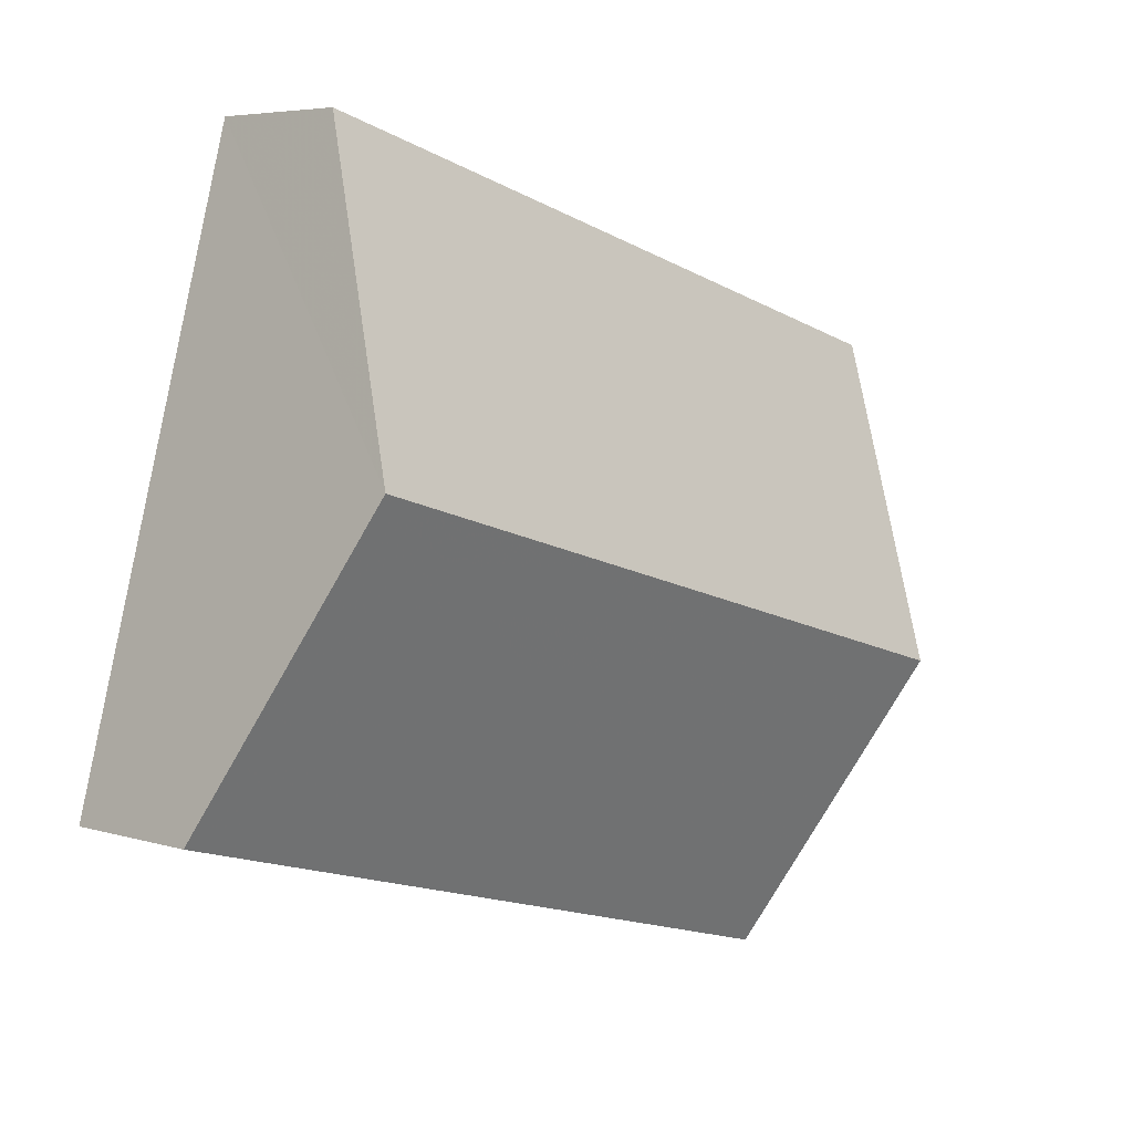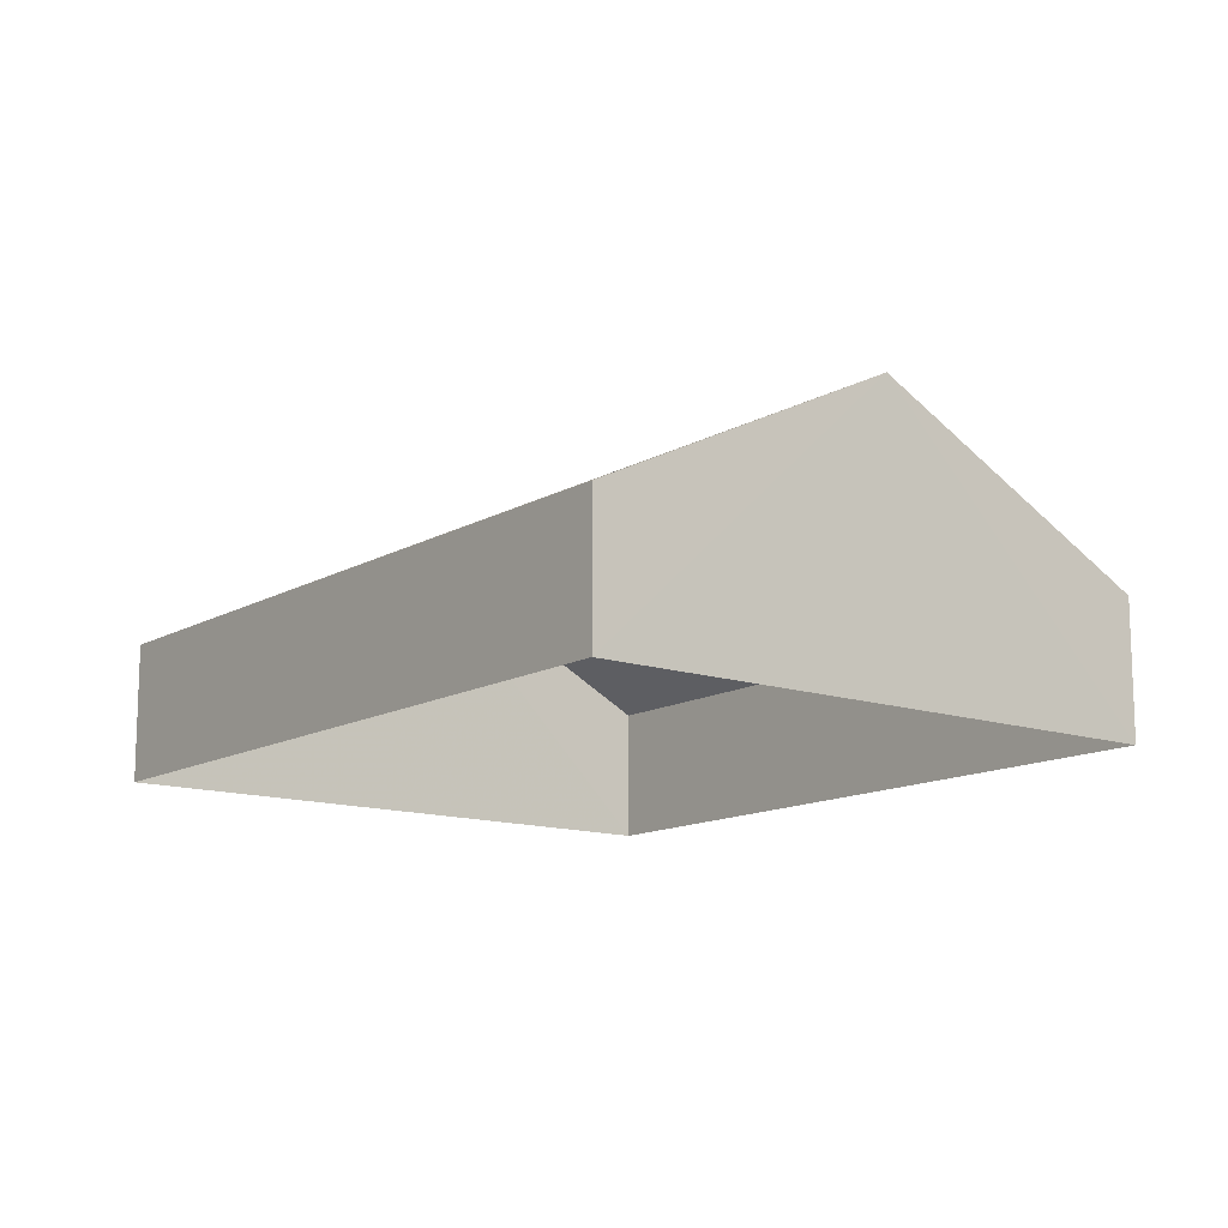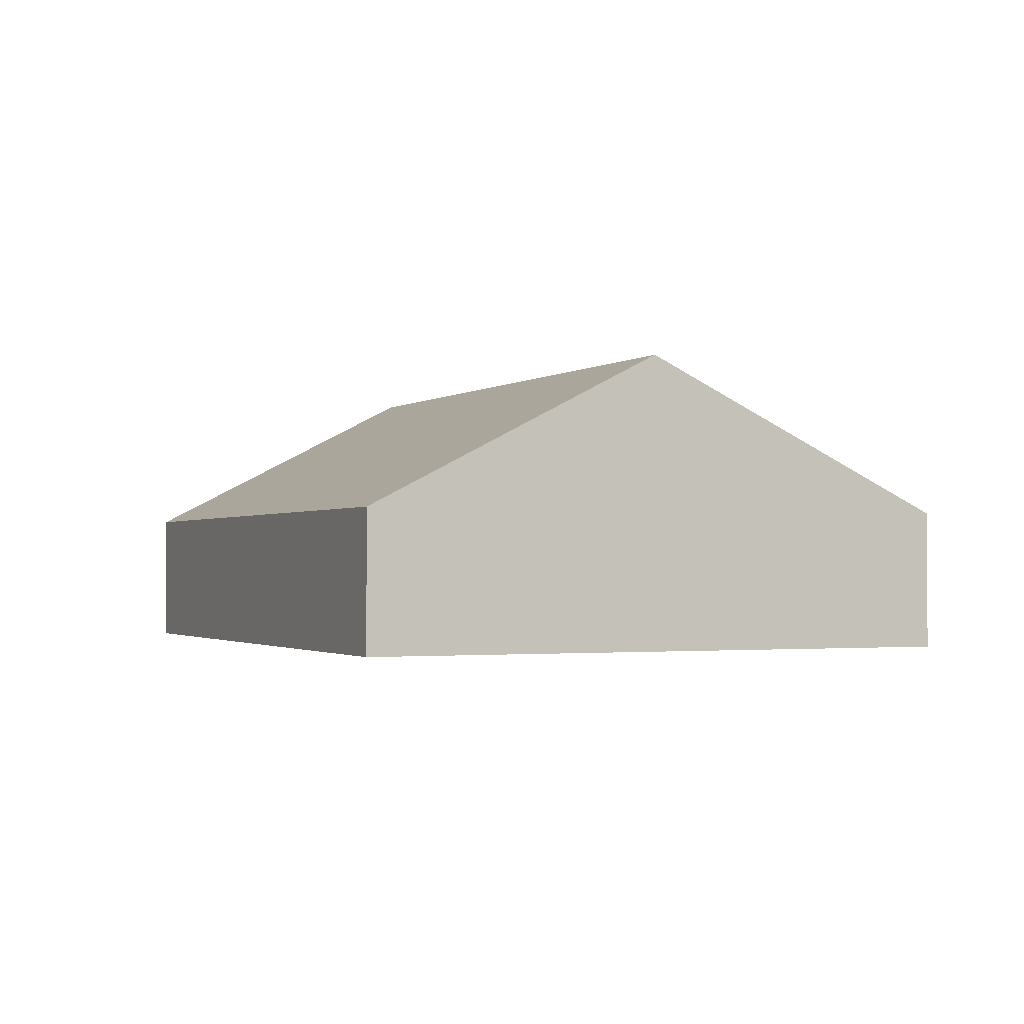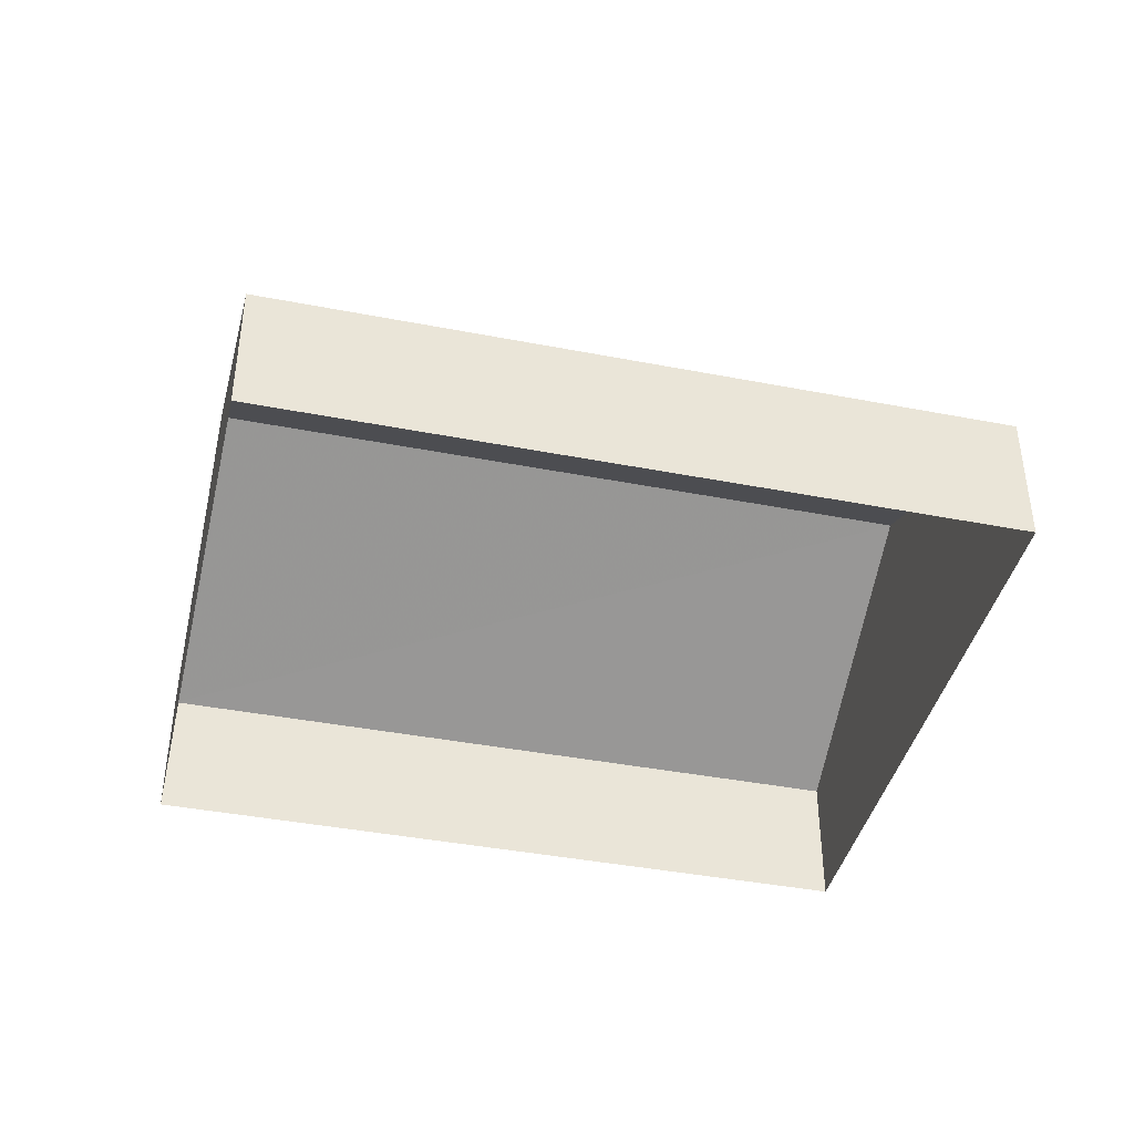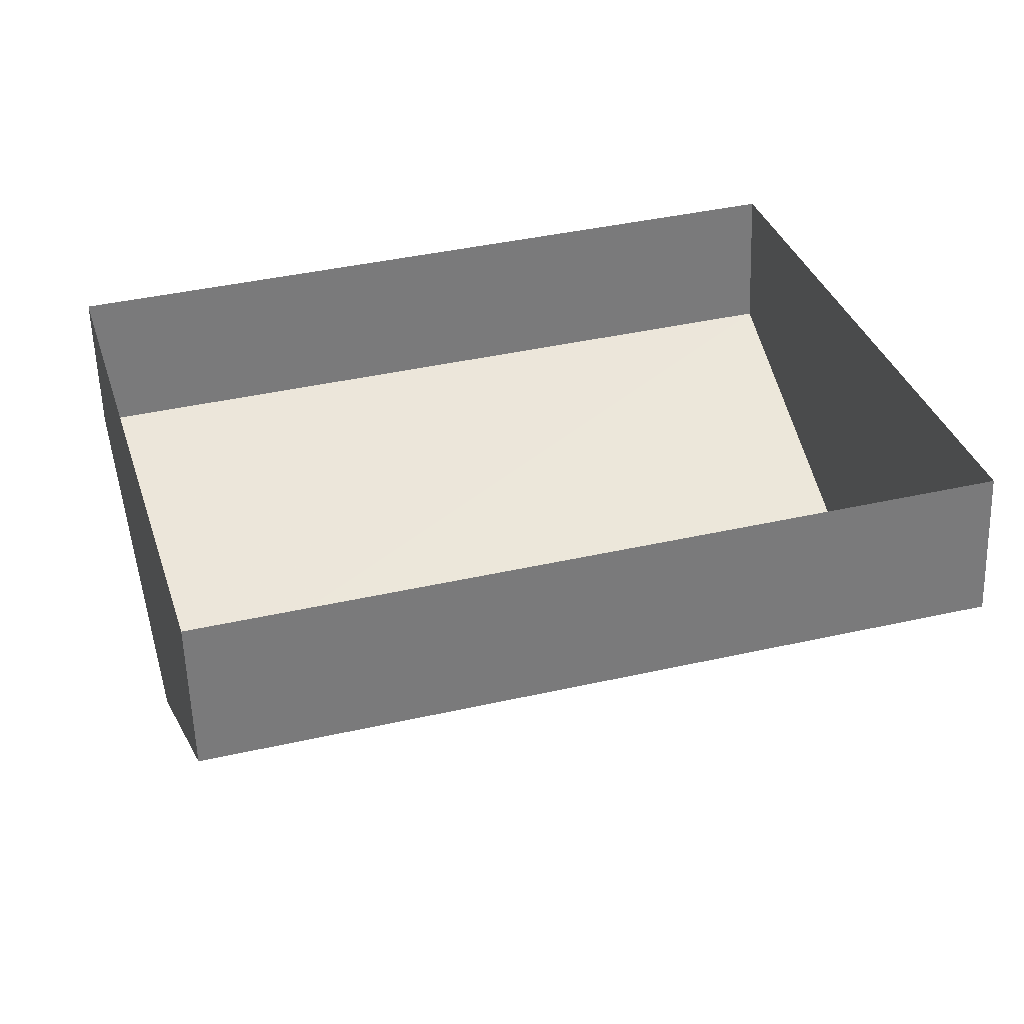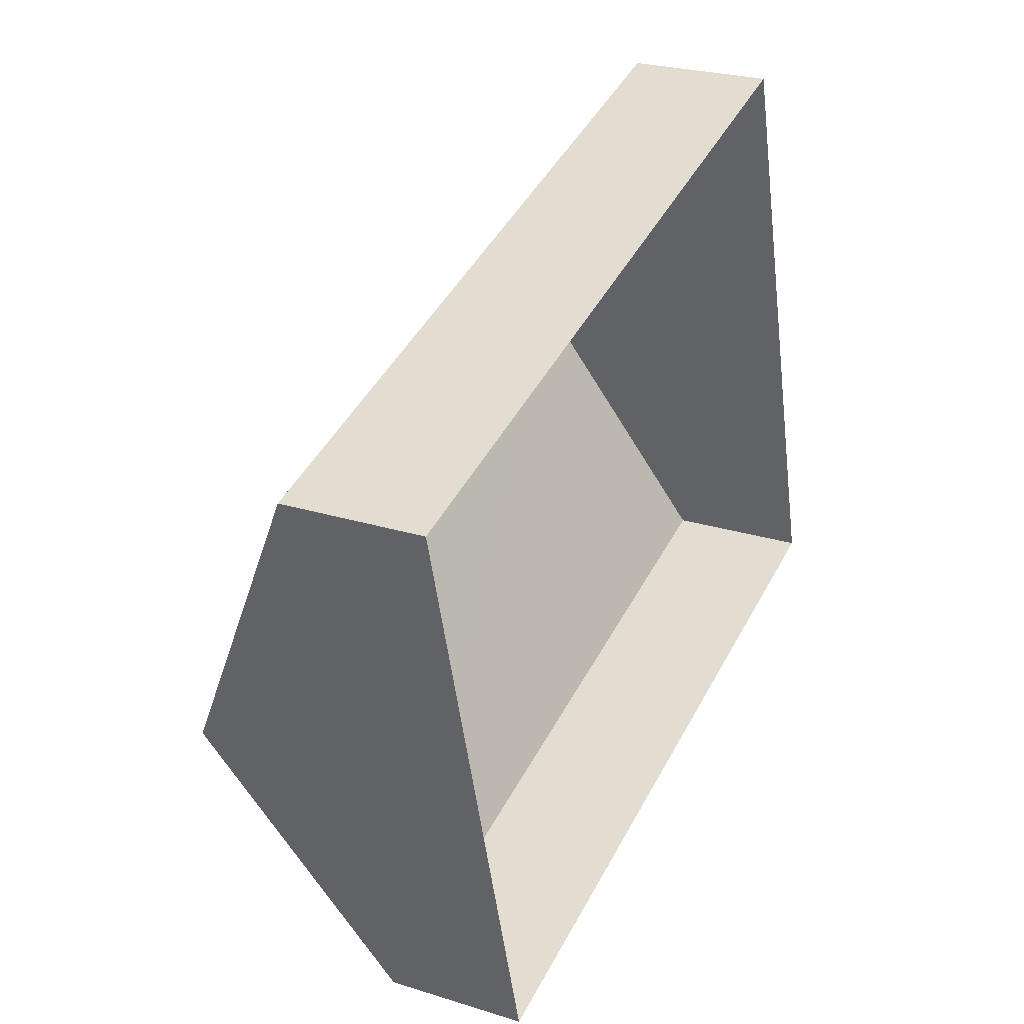
<metadata>
{"format":"obj","ext":"obj","renderer":"f3d","projection":"perspective","resolution":1024,"background":"white","views":[{"elev":5.6,"azim":-47.0,"up":"+Y"},{"elev":-13.1,"azim":-143.5,"up":"+Z"},{"elev":-1.5,"azim":50.4,"up":"+Z"},{"elev":-41.3,"azim":151.0,"up":"+Z"},{"elev":-57.3,"azim":-178.1,"up":"+Y"},{"elev":25.4,"azim":116.8,"up":"+Y"}]}
</metadata>
<code>
v -2.205e+05 -1.258e+05 11.98
v -2.206e+05 -1.258e+05 11.98
v -2.205e+05 -1.258e+05 11.98
v -2.206e+05 -1.258e+05 11.98
v -2.206e+05 -1.258e+05 15.53
v -2.205e+05 -1.258e+05 13.67
v -2.205e+05 -1.258e+05 15.53
v -2.206e+05 -1.258e+05 13.67
v -2.206e+05 -1.258e+05 13.67
v -2.205e+05 -1.258e+05 13.67
f 1 2 3
f 1 4 2
f 5 6 7
f 5 8 6
f 7 9 5
f 7 10 9
f 6 1 7
f 1 3 7
f 3 10 7
f 6 4 1
f 6 8 4
f 9 3 2
f 9 10 3
f 9 2 5
f 2 4 5
f 4 8 5

</code>
